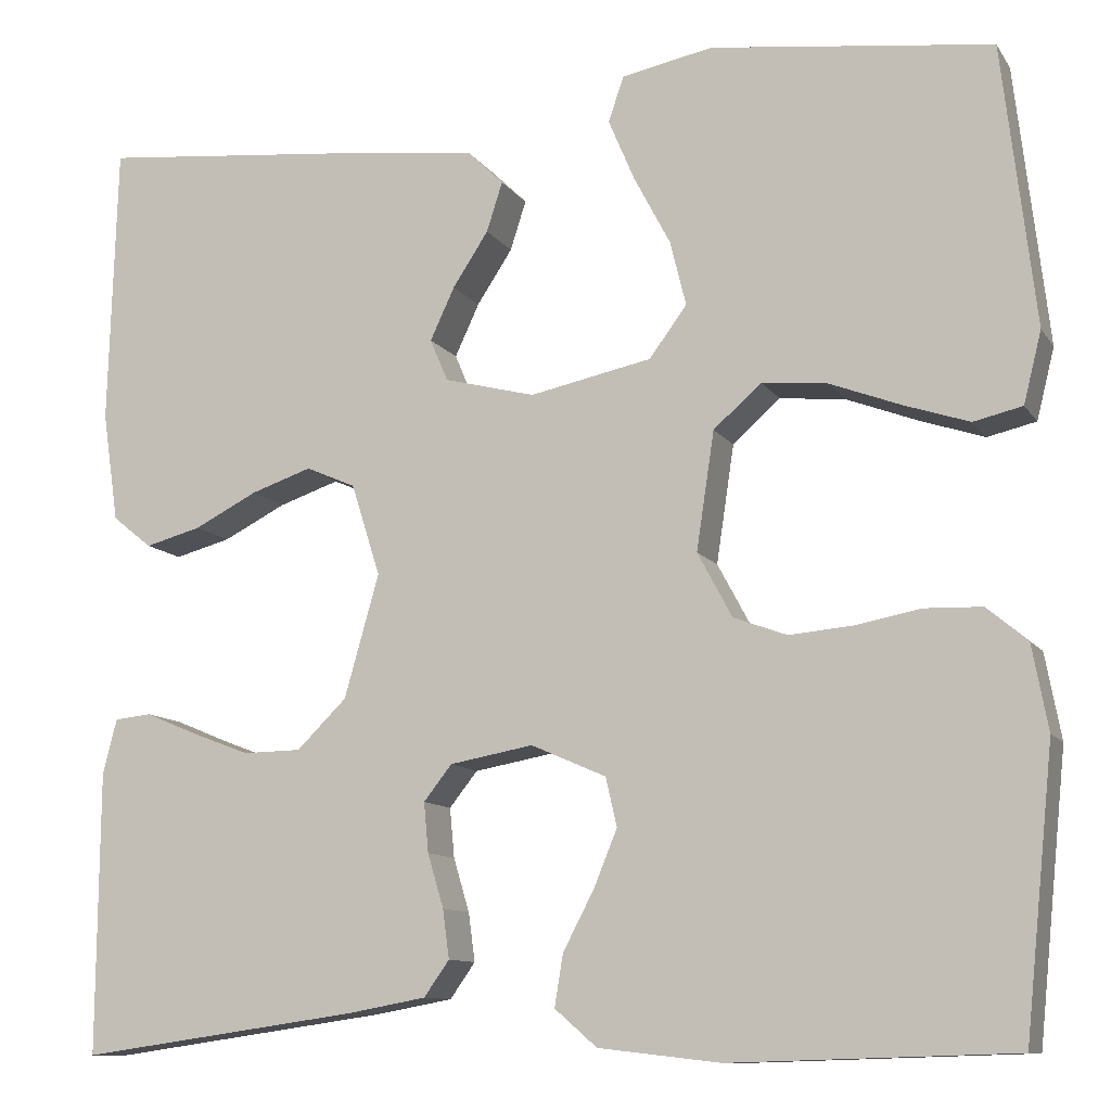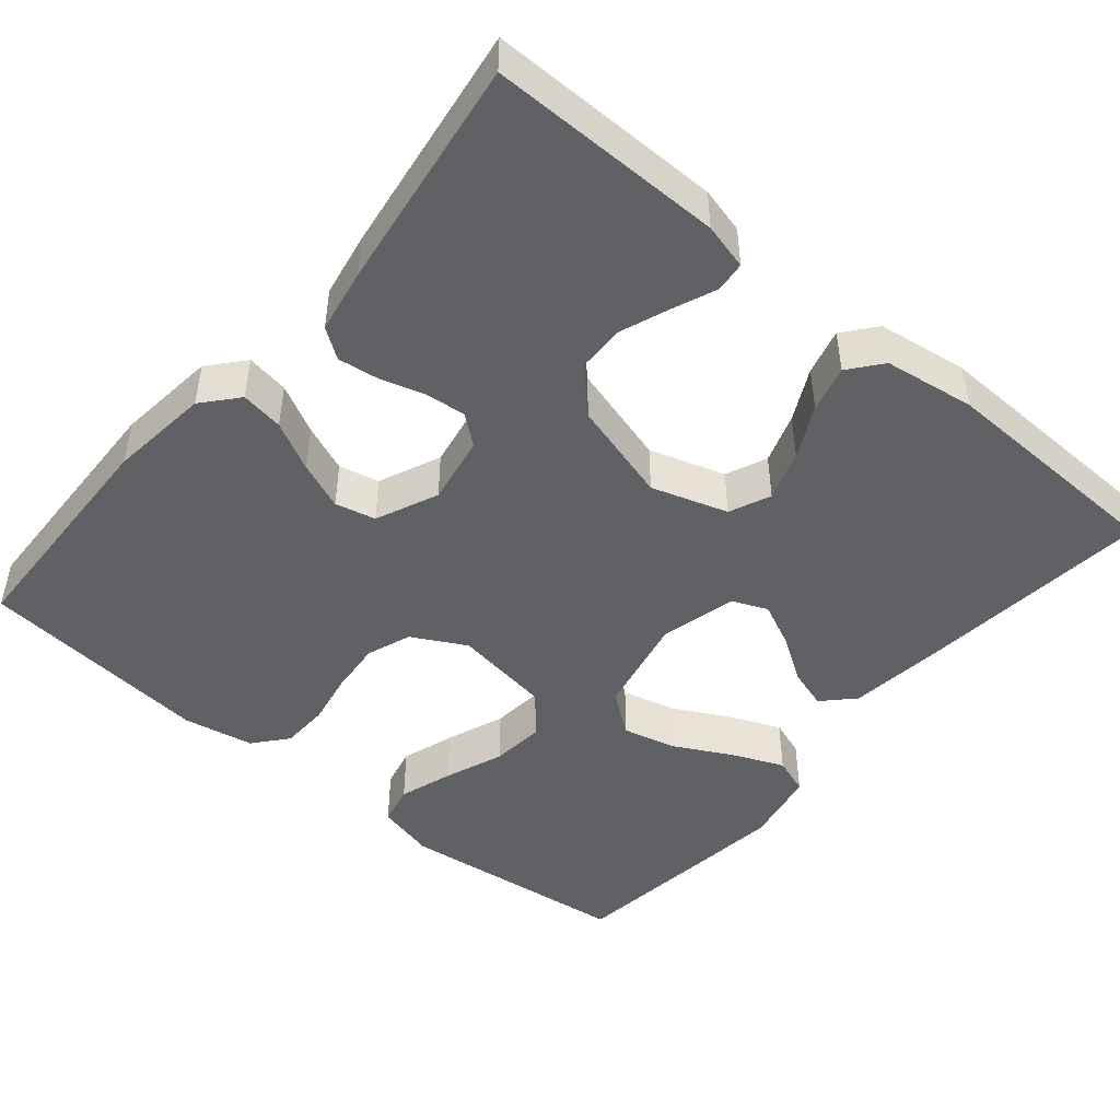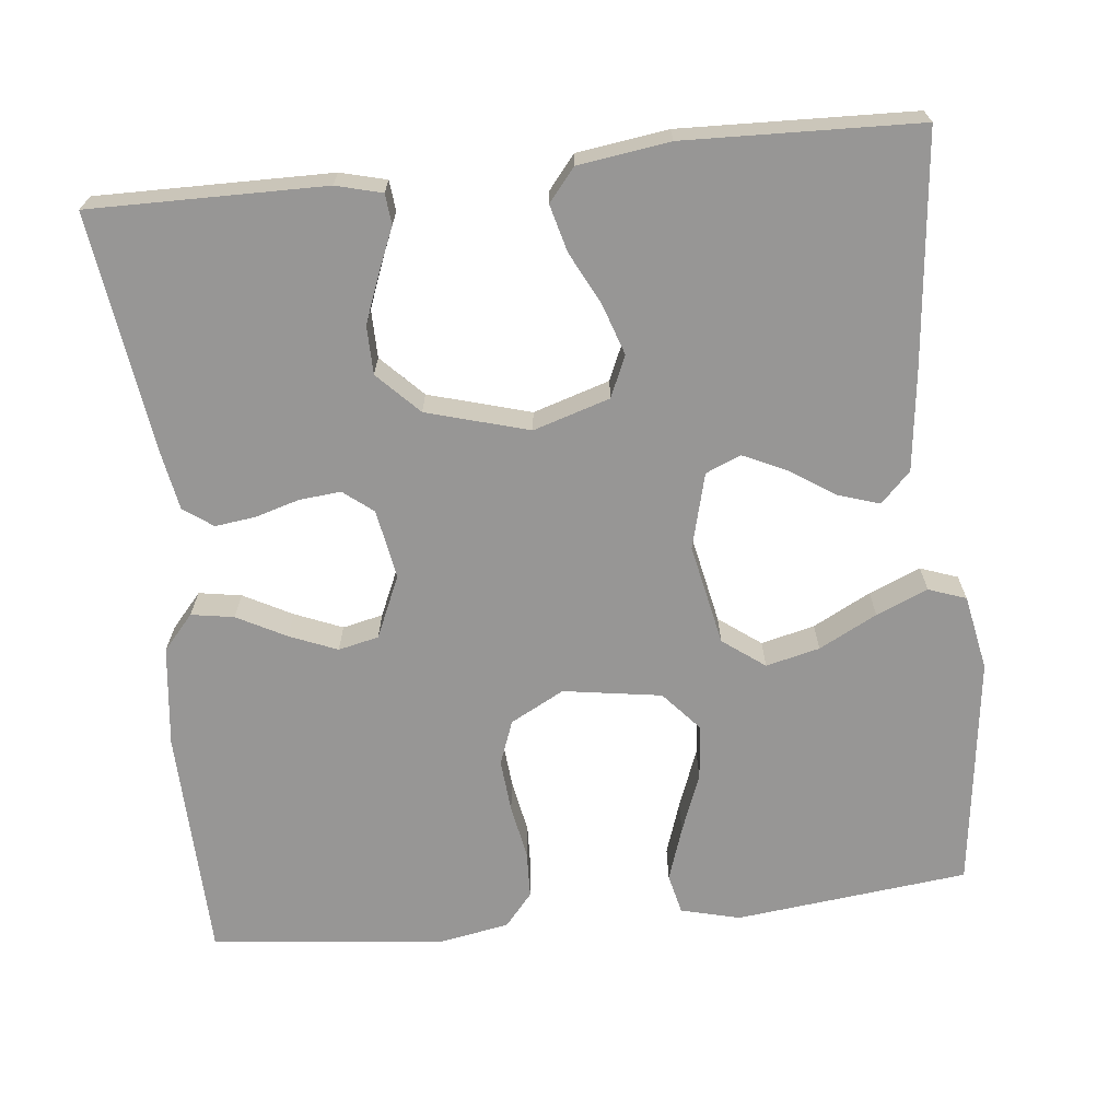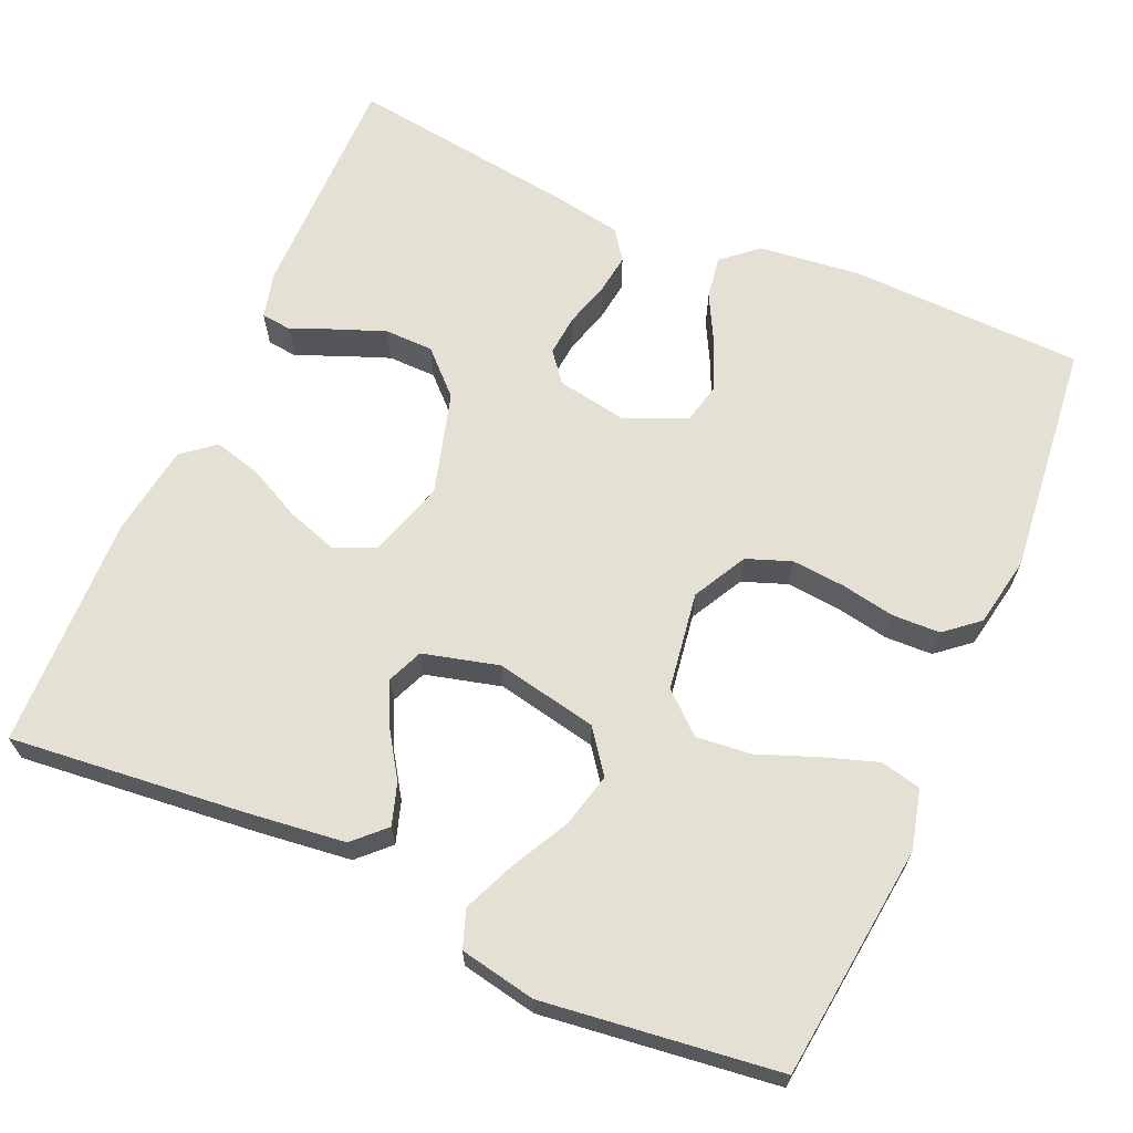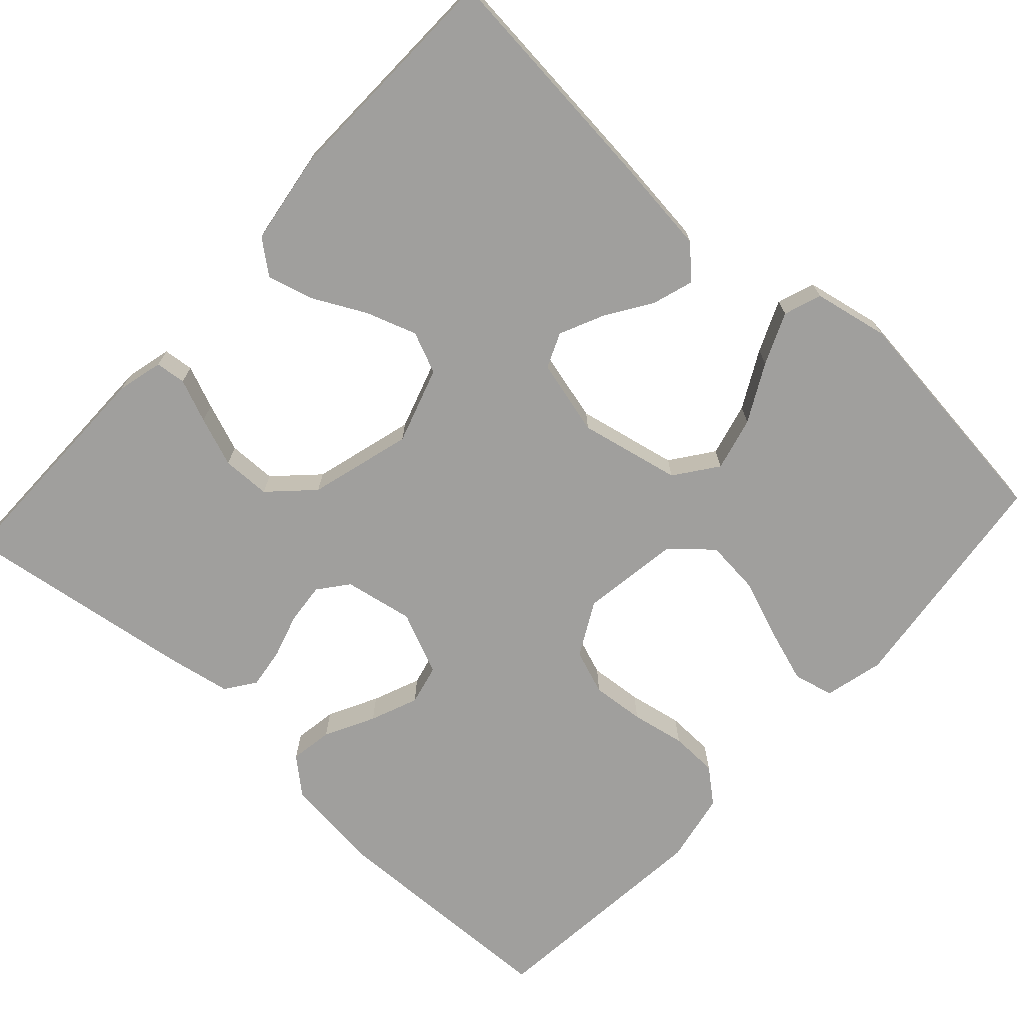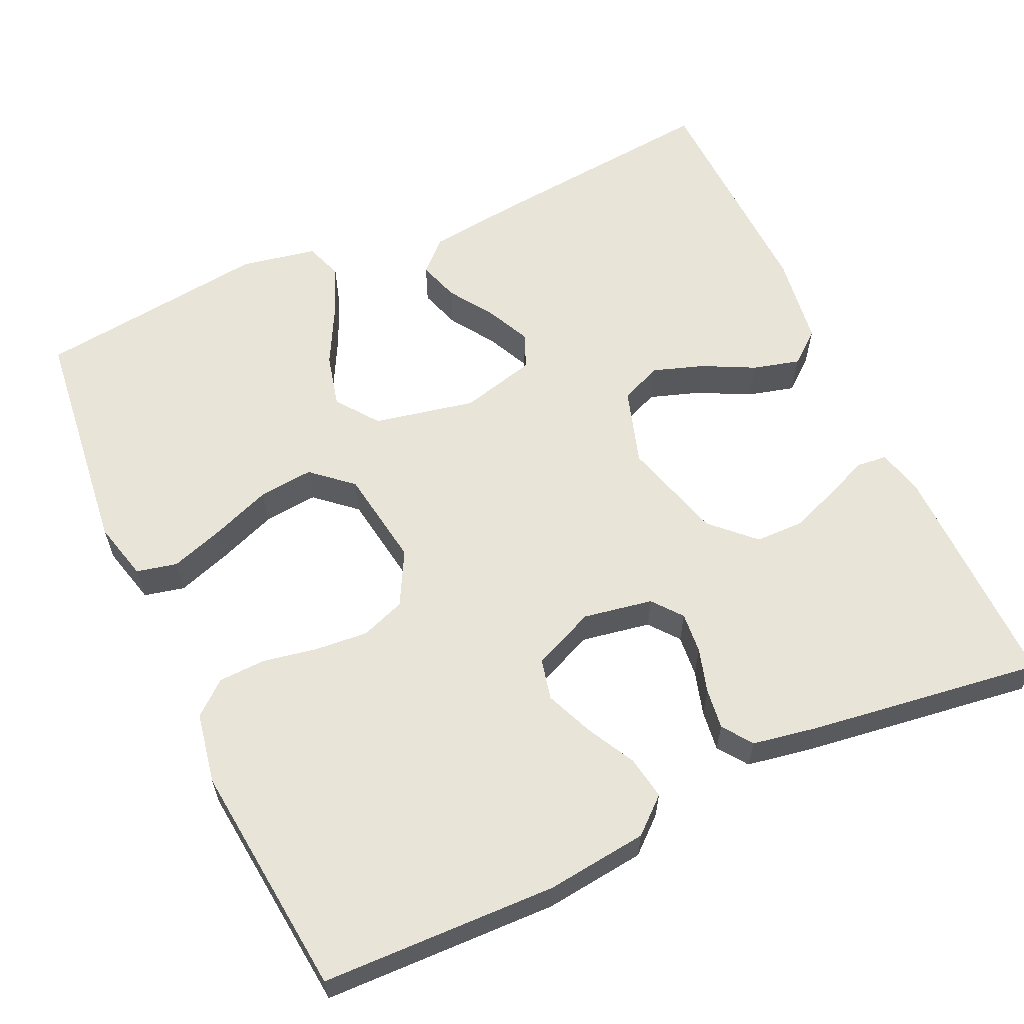
<metadata>
{"format":"obj","ext":"obj","renderer":"f3d","projection":"perspective","resolution":1024,"background":"white","views":[{"elev":-10.7,"azim":20.4,"up":"+Z"},{"elev":-46.9,"azim":-130.0,"up":"+Y"},{"elev":-67.9,"azim":-84.1,"up":"+Y"},{"elev":65.8,"azim":23.6,"up":"+Y"},{"elev":-71.4,"azim":-42.3,"up":"+Y"},{"elev":60.5,"azim":155.2,"up":"+Y"}]}
</metadata>
<code>
v 0.5 0.07 -0.5
v 0.2 0.07 -0.509
v 0.07 0.07 -0.494
v 0.025 0.07 -0.455
v 0.034 0.07 -0.4
v 0.067 0.07 -0.337
v 0.092 0.07 -0.276
v 0.08 0.07 -0.224
v 0 0.07 -0.189
v -0.089 0.07 -0.205
v -0.119 0.07 -0.243
v -0.114 0.07 -0.296
v -0.097 0.07 -0.353
v -0.09 0.07 -0.405
v -0.117 0.07 -0.443
v -0.2 0.07 -0.458
v -0.5 0.07 -0.5
v -0.498 0.07 -0.2
v -0.483 0.07 -0.141
v -0.444 0.07 -0.137
v -0.389 0.07 -0.16
v -0.326 0.07 -0.184
v -0.264 0.07 -0.183
v -0.211 0.07 -0.131
v -0.174 0.07 0
v -0.205 0.07 0.098
v -0.258 0.07 0.121
v -0.323 0.07 0.099
v -0.39 0.07 0.065
v -0.45 0.07 0.049
v -0.492 0.07 0.083
v -0.509 0.07 0.2
v -0.5 0.07 0.5
v -0.2 0.07 0.47
v -0.074 0.07 0.455
v -0.035 0.07 0.417
v -0.052 0.07 0.364
v -0.09 0.07 0.306
v -0.116 0.07 0.25
v -0.097 0.07 0.205
v 0 0.07 0.18
v 0.13 0.07 0.207
v 0.17 0.07 0.261
v 0.153 0.07 0.33
v 0.114 0.07 0.404
v 0.086 0.07 0.47
v 0.103 0.07 0.518
v 0.2 0.07 0.537
v 0.5 0.07 0.5
v 0.535 0.07 0.2
v 0.516 0.07 0.124
v 0.464 0.07 0.112
v 0.395 0.07 0.135
v 0.319 0.07 0.164
v 0.249 0.07 0.171
v 0.198 0.07 0.126
v 0.179 0.07 0
v 0.216 0.07 -0.069
v 0.273 0.07 -0.09
v 0.341 0.07 -0.084
v 0.41 0.07 -0.071
v 0.471 0.07 -0.073
v 0.514 0.07 -0.109
v 0.531 0.07 -0.2
v 0.5 0 -0.5
v 0.2 0 -0.509
v 0.07 0 -0.494
v 0.025 0 -0.455
v 0.034 0 -0.4
v 0.067 0 -0.337
v 0.092 0 -0.276
v 0.08 0 -0.224
v 0 0 -0.189
v -0.089 0 -0.205
v -0.119 0 -0.243
v -0.114 0 -0.296
v -0.097 0 -0.353
v -0.09 0 -0.405
v -0.117 0 -0.443
v -0.2 0 -0.458
v -0.5 0 -0.5
v -0.498 0 -0.2
v -0.483 0 -0.141
v -0.444 0 -0.137
v -0.389 0 -0.16
v -0.326 0 -0.184
v -0.264 0 -0.183
v -0.211 0 -0.131
v -0.174 0 0
v -0.205 0 0.098
v -0.258 0 0.121
v -0.323 0 0.099
v -0.39 0 0.065
v -0.45 0 0.049
v -0.492 0 0.083
v -0.509 0 0.2
v -0.5 0 0.5
v -0.2 0 0.47
v -0.074 0 0.455
v -0.035 0 0.417
v -0.052 0 0.364
v -0.09 0 0.306
v -0.116 0 0.25
v -0.097 0 0.205
v 0 0 0.18
v 0.13 0 0.207
v 0.17 0 0.261
v 0.153 0 0.33
v 0.114 0 0.404
v 0.086 0 0.47
v 0.103 0 0.518
v 0.2 0 0.537
v 0.5 0 0.5
v 0.535 0 0.2
v 0.516 0 0.124
v 0.464 0 0.112
v 0.395 0 0.135
v 0.319 0 0.164
v 0.249 0 0.171
v 0.198 0 0.126
v 0.179 0 0
v 0.216 0 -0.069
v 0.273 0 -0.09
v 0.341 0 -0.084
v 0.41 0 -0.071
v 0.471 0 -0.073
v 0.514 0 -0.109
v 0.531 0 -0.2
f 4 5 6
f 3 4 6
f 2 3 6
f 1 2 6
f 64 1 6
f 63 64 6
f 62 63 6
f 61 62 6
f 60 61 6
f 59 60 6 7
f 58 59 7 8
f 57 58 8 9
f 56 57 9 10
f 52 53 54
f 51 52 54
f 50 51 54
f 49 50 54
f 48 49 54
f 47 48 54
f 46 47 54
f 45 46 54
f 44 45 54
f 43 44 54 55
f 42 43 55 56
f 36 37 38
f 35 36 38
f 34 35 38
f 33 34 38
f 32 33 38
f 31 32 38
f 30 31 38
f 29 30 38
f 28 29 38
f 27 28 38 39
f 26 27 39 40
f 19 20 21
f 18 19 21
f 17 18 21
f 16 17 21
f 15 16 21
f 14 15 21
f 13 14 21
f 12 13 21
f 12 21 22
f 11 12 22 23
f 41 42 56 10
f 40 41 10
f 26 40 10
f 25 26 10
f 10 11 23 24
f 10 24 25
f 70 69 68
f 70 68 67
f 70 67 66
f 70 66 65
f 70 65 128
f 70 128 127
f 70 127 126
f 70 126 125
f 70 125 124
f 71 70 124 123
f 72 71 123 122
f 73 72 122 121
f 74 73 121 120
f 118 117 116
f 118 116 115
f 118 115 114
f 118 114 113
f 118 113 112
f 118 112 111
f 118 111 110
f 118 110 109
f 118 109 108
f 119 118 108 107
f 120 119 107 106
f 102 101 100
f 102 100 99
f 102 99 98
f 102 98 97
f 102 97 96
f 102 96 95
f 102 95 94
f 102 94 93
f 102 93 92
f 103 102 92 91
f 104 103 91 90
f 85 84 83
f 85 83 82
f 85 82 81
f 85 81 80
f 85 80 79
f 85 79 78
f 85 78 77
f 85 77 76
f 86 85 76
f 87 86 76 75
f 74 120 106 105
f 74 105 104
f 74 104 90
f 74 90 89
f 88 87 75 74
f 89 88 74
f 1 65 66 2
f 2 66 67 3
f 3 67 68 4
f 4 68 69 5
f 5 69 70 6
f 6 70 71 7
f 7 71 72 8
f 8 72 73 9
f 9 73 74 10
f 10 74 75 11
f 11 75 76 12
f 12 76 77 13
f 13 77 78 14
f 14 78 79 15
f 15 79 80 16
f 16 80 81 17
f 17 81 82 18
f 18 82 83 19
f 19 83 84 20
f 20 84 85 21
f 21 85 86 22
f 22 86 87 23
f 23 87 88 24
f 24 88 89 25
f 25 89 90 26
f 26 90 91 27
f 27 91 92 28
f 28 92 93 29
f 29 93 94 30
f 30 94 95 31
f 31 95 96 32
f 32 96 97 33
f 33 97 98 34
f 34 98 99 35
f 35 99 100 36
f 36 100 101 37
f 37 101 102 38
f 38 102 103 39
f 39 103 104 40
f 40 104 105 41
f 41 105 106 42
f 42 106 107 43
f 43 107 108 44
f 44 108 109 45
f 45 109 110 46
f 46 110 111 47
f 47 111 112 48
f 48 112 113 49
f 49 113 114 50
f 50 114 115 51
f 51 115 116 52
f 52 116 117 53
f 53 117 118 54
f 54 118 119 55
f 55 119 120 56
f 56 120 121 57
f 57 121 122 58
f 58 122 123 59
f 59 123 124 60
f 60 124 125 61
f 61 125 126 62
f 62 126 127 63
f 63 127 128 64
f 64 128 65 1

</code>
